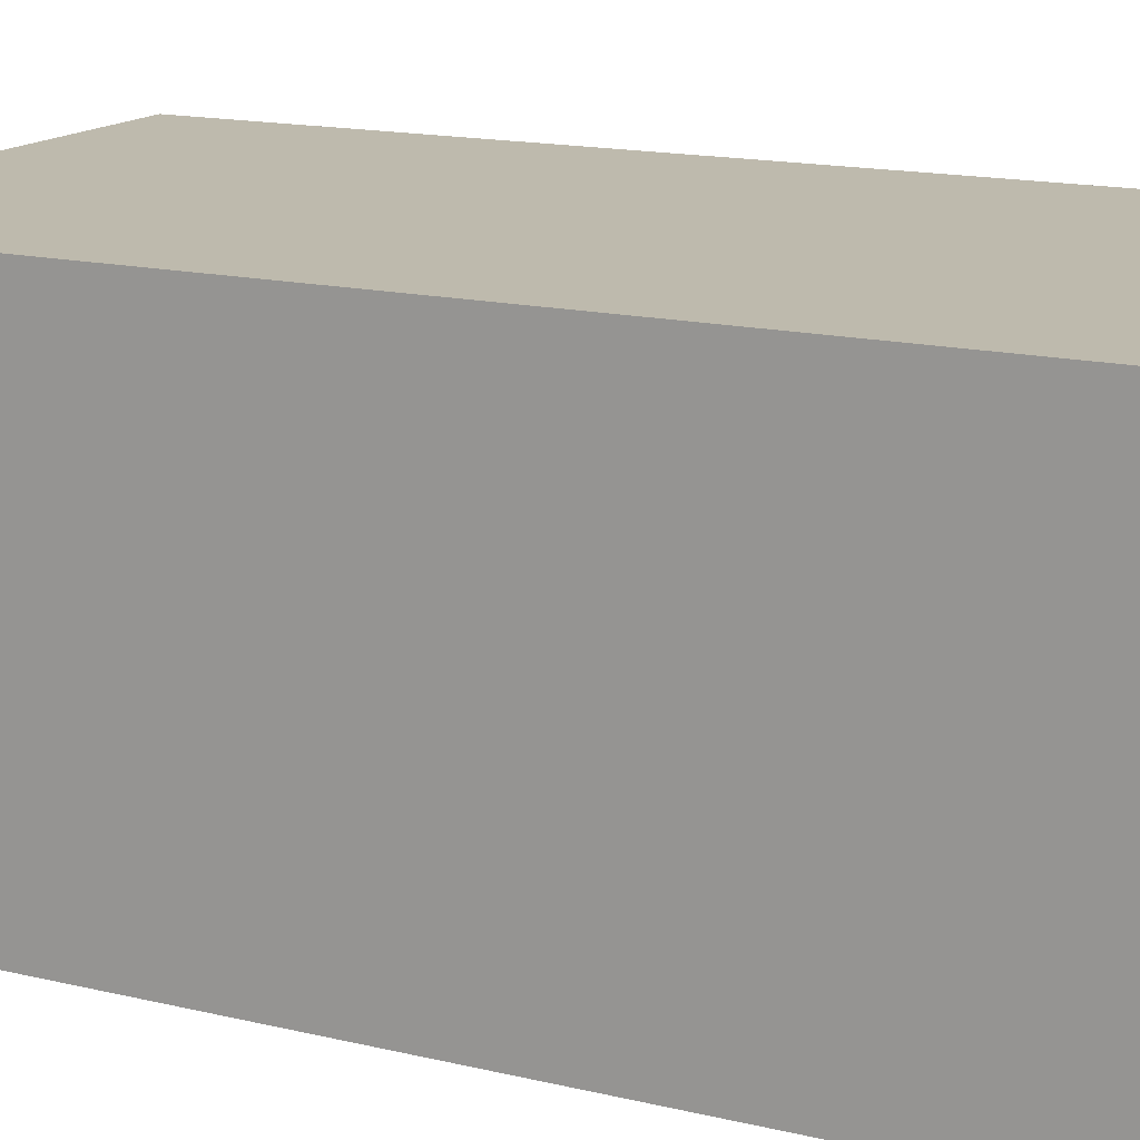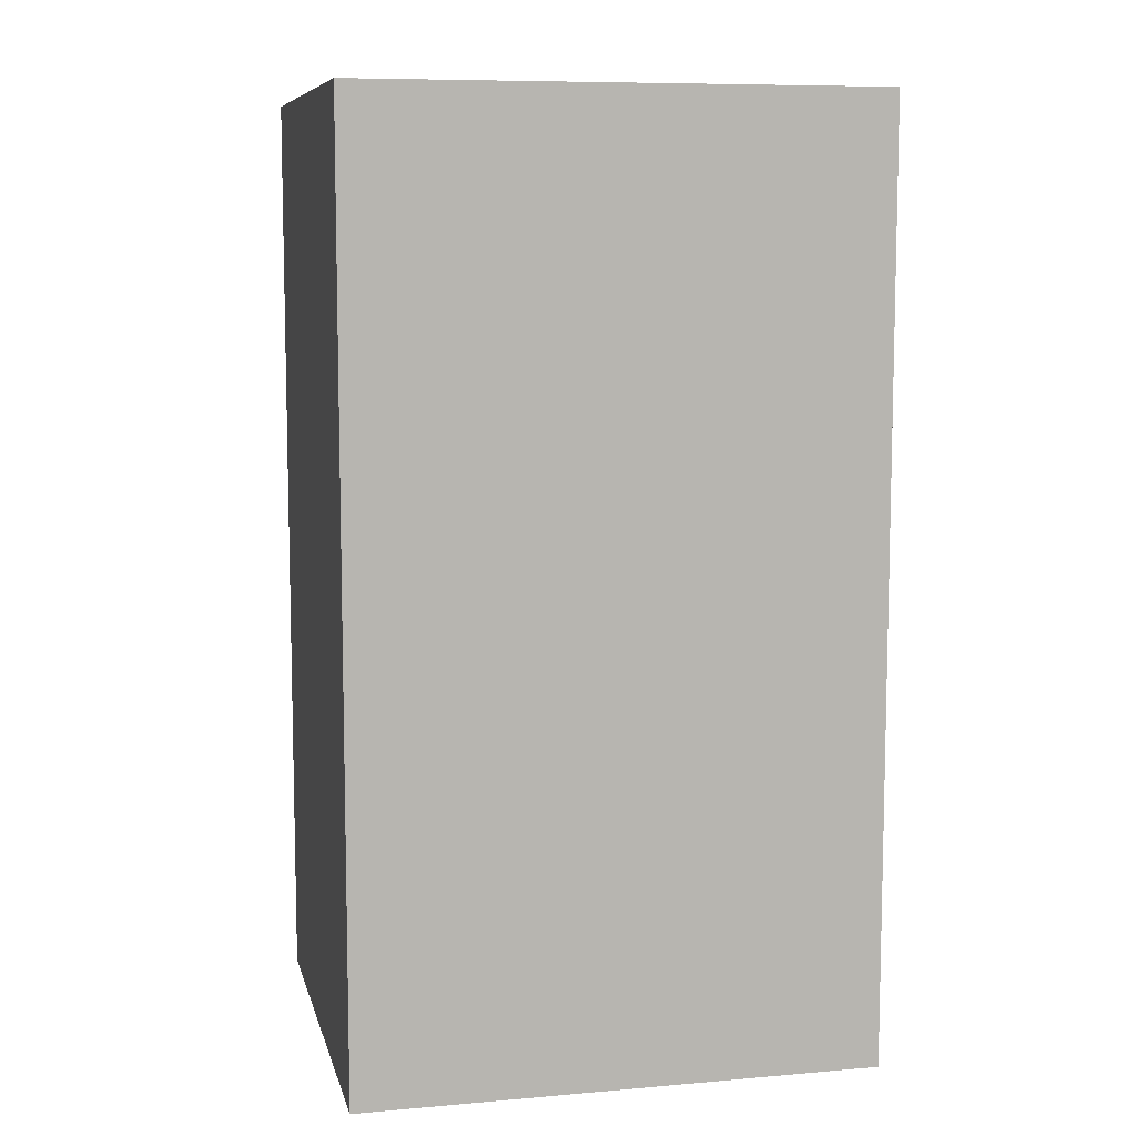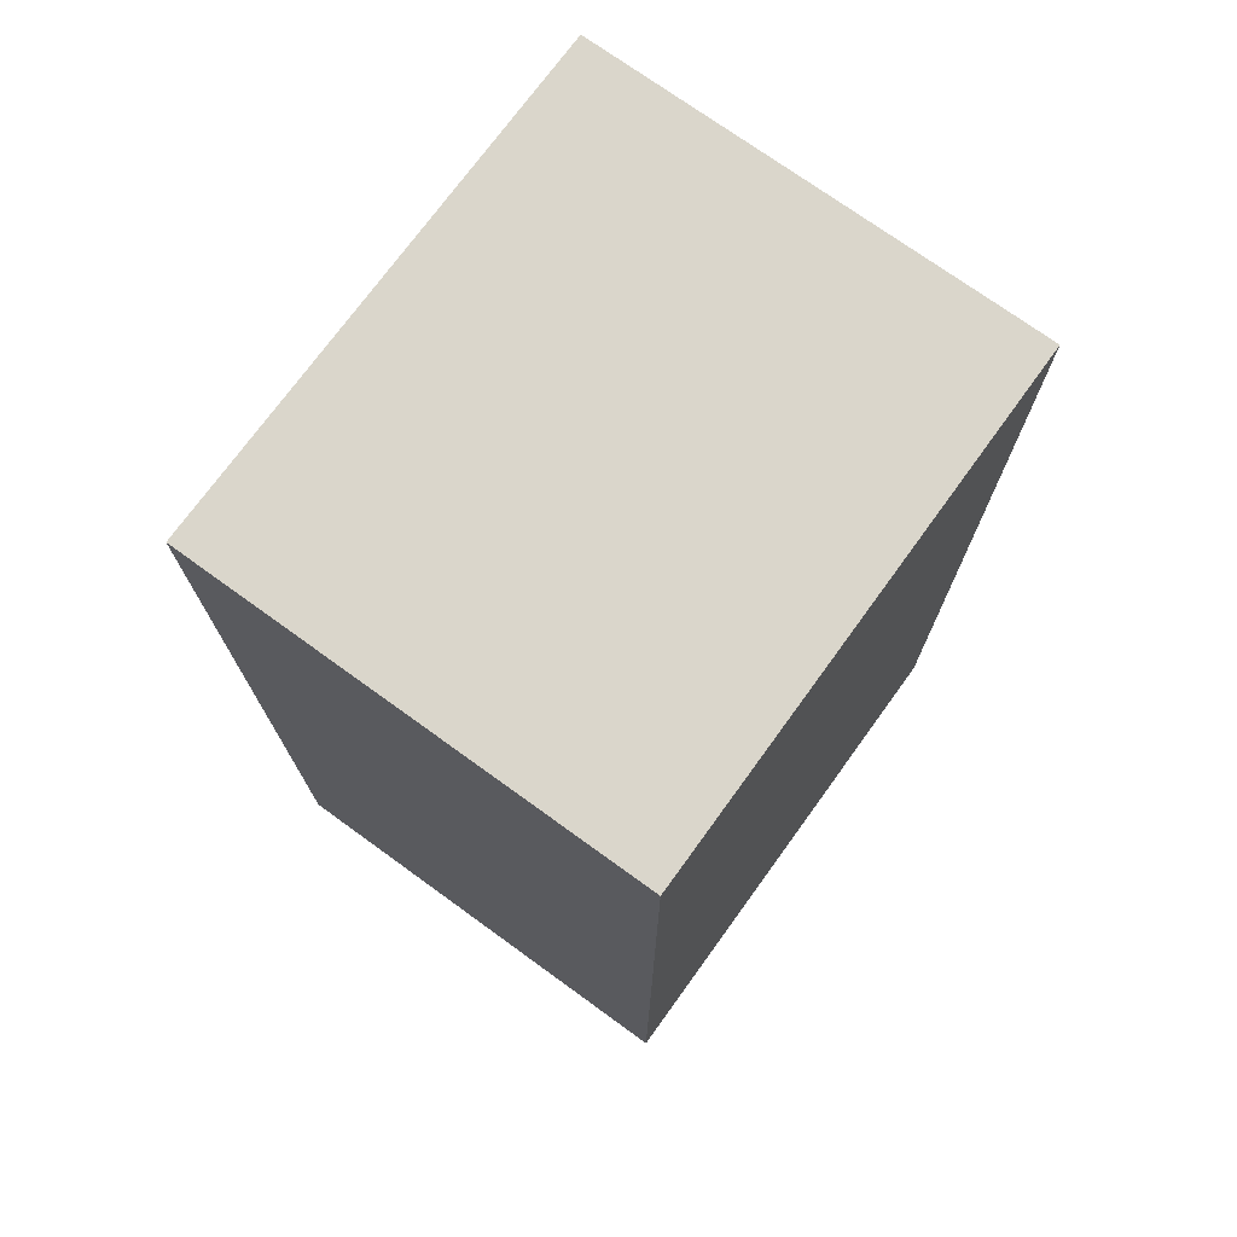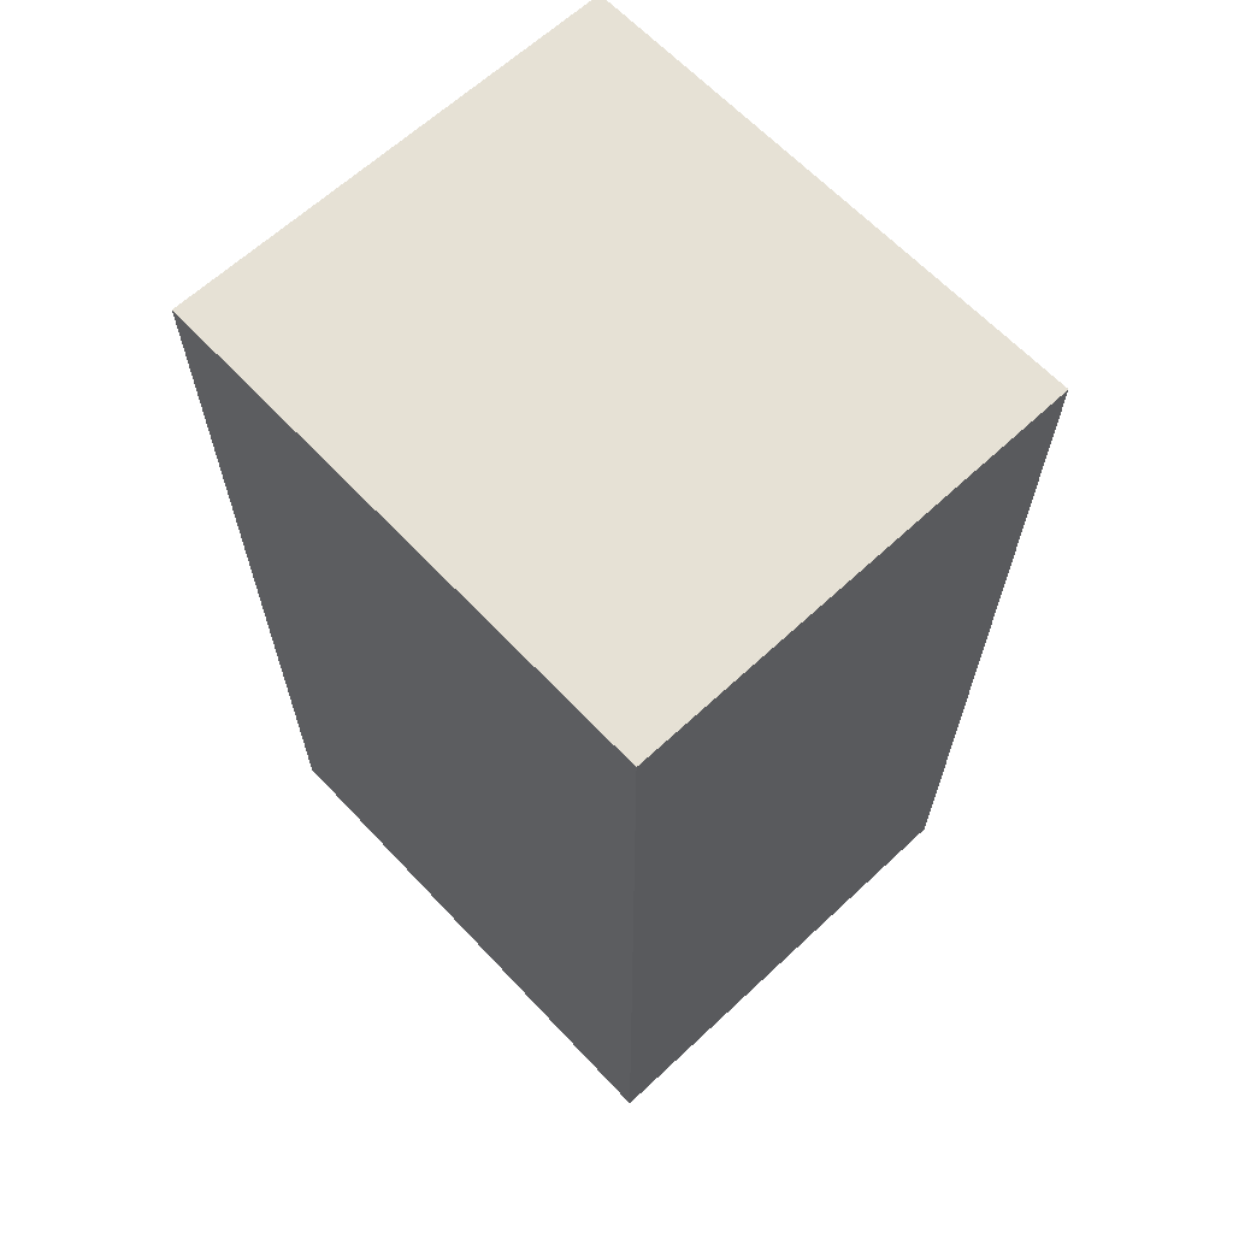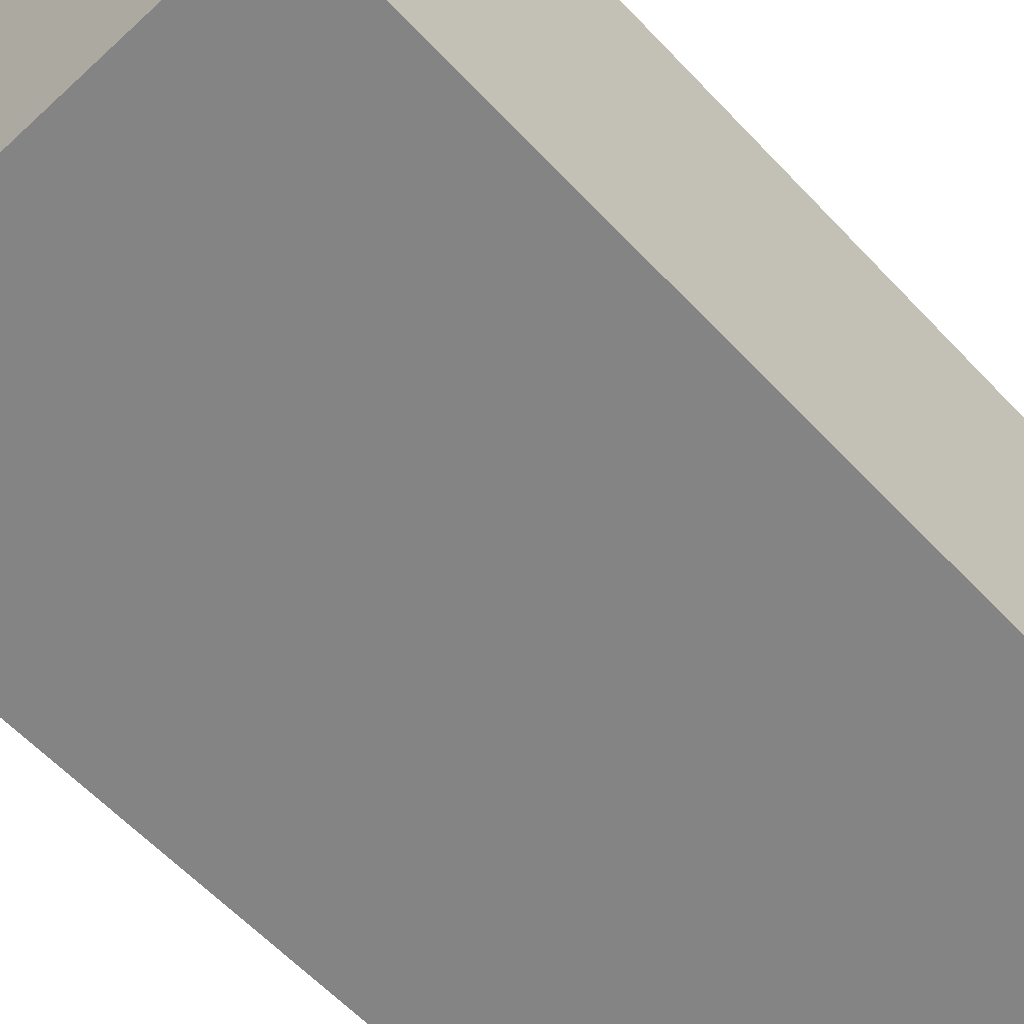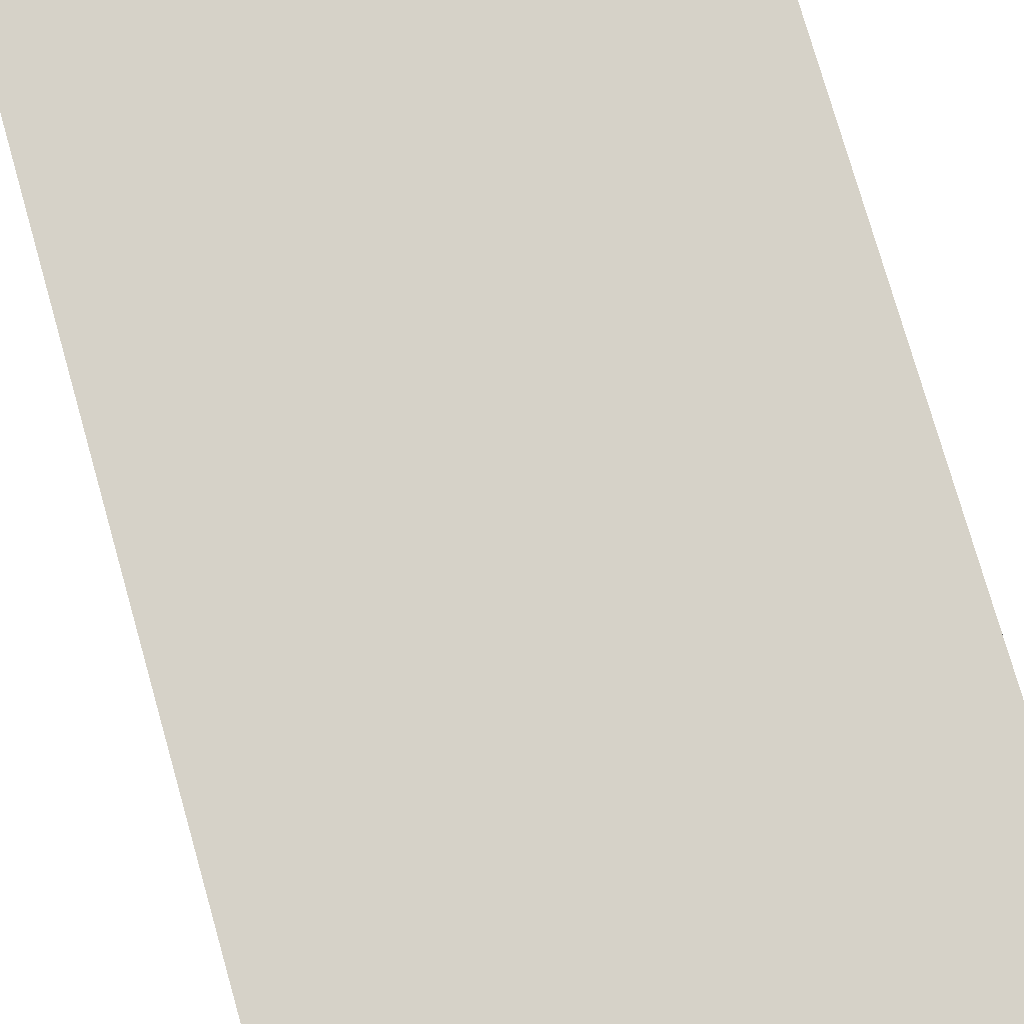
<metadata>
{"format":"obj","ext":"obj","renderer":"f3d","projection":"perspective","resolution":1024,"background":"white","views":[{"elev":15.4,"azim":116.9,"up":"+Z"},{"elev":8.6,"azim":-13.1,"up":"+Y"},{"elev":73.7,"azim":-54.1,"up":"+Y"},{"elev":64.3,"azim":-133.2,"up":"+Y"},{"elev":-61.4,"azim":43.2,"up":"+Z"},{"elev":77.6,"azim":-15.9,"up":"+Z"}]}
</metadata>
<code>
g default
v -0.5791 0.003101 0.4299
v 0.5764 0.003101 0.4299
v -0.5791 2.093 0.4299
v 0.5764 2.093 0.4299
v -0.5791 2.093 -0.5701
v 0.5764 2.093 -0.5701
v -0.5791 0.003101 -0.5701
v 0.5764 0.003101 -0.5701
g pCube3
f 1 2 4 3
f 3 4 6 5
f 5 6 8 7
f 7 8 2 1
f 2 8 6 4
f 7 1 3 5

</code>
